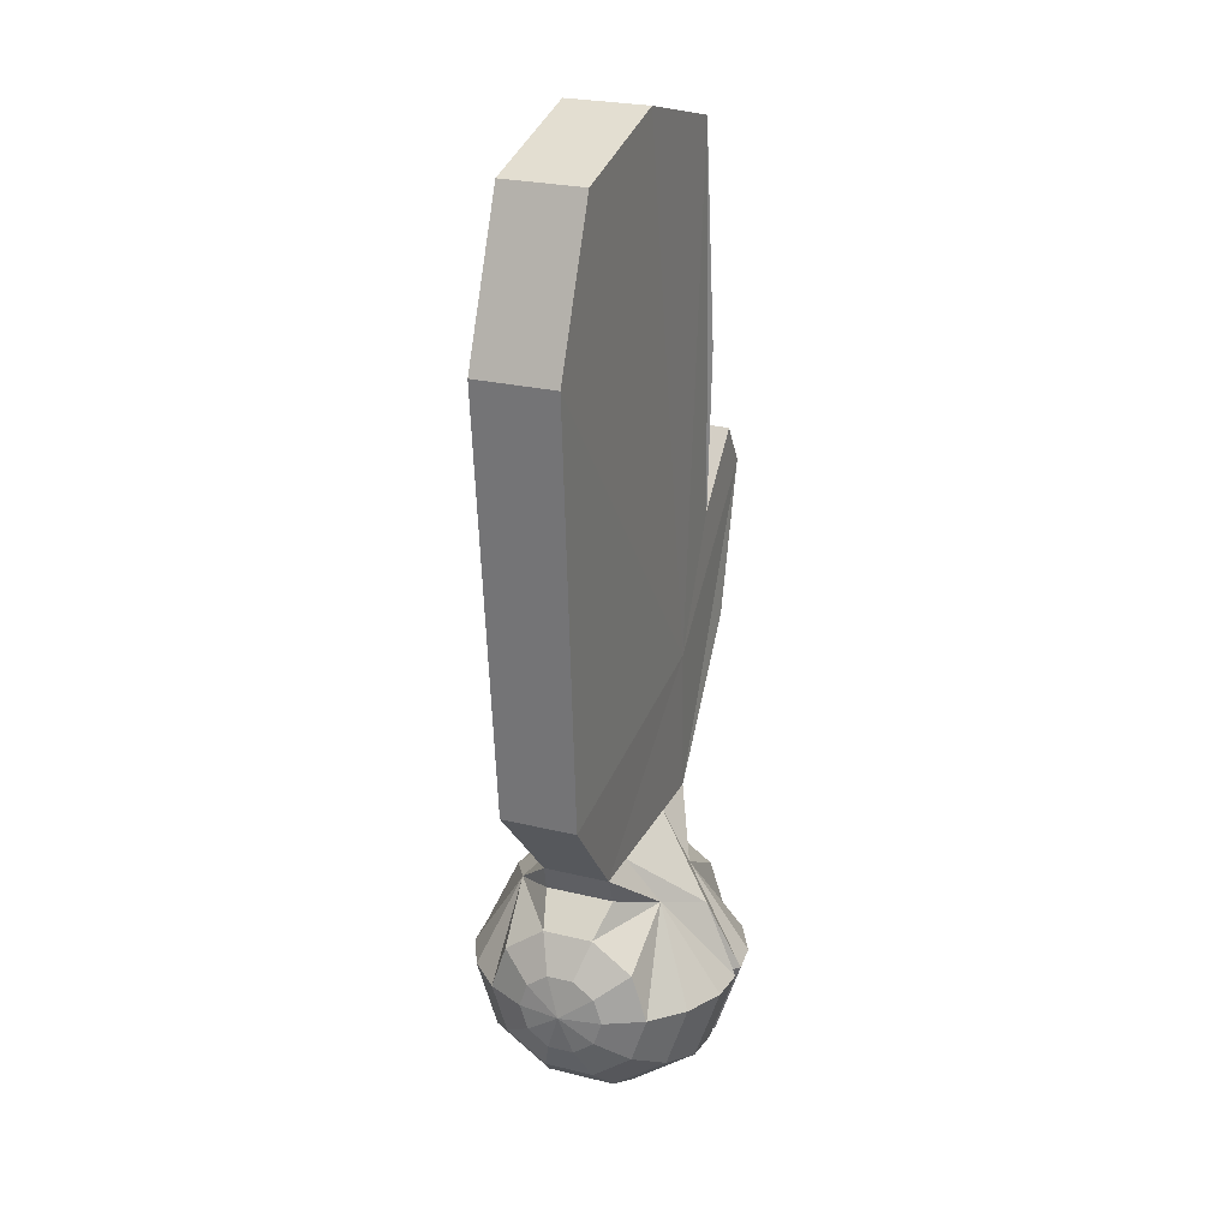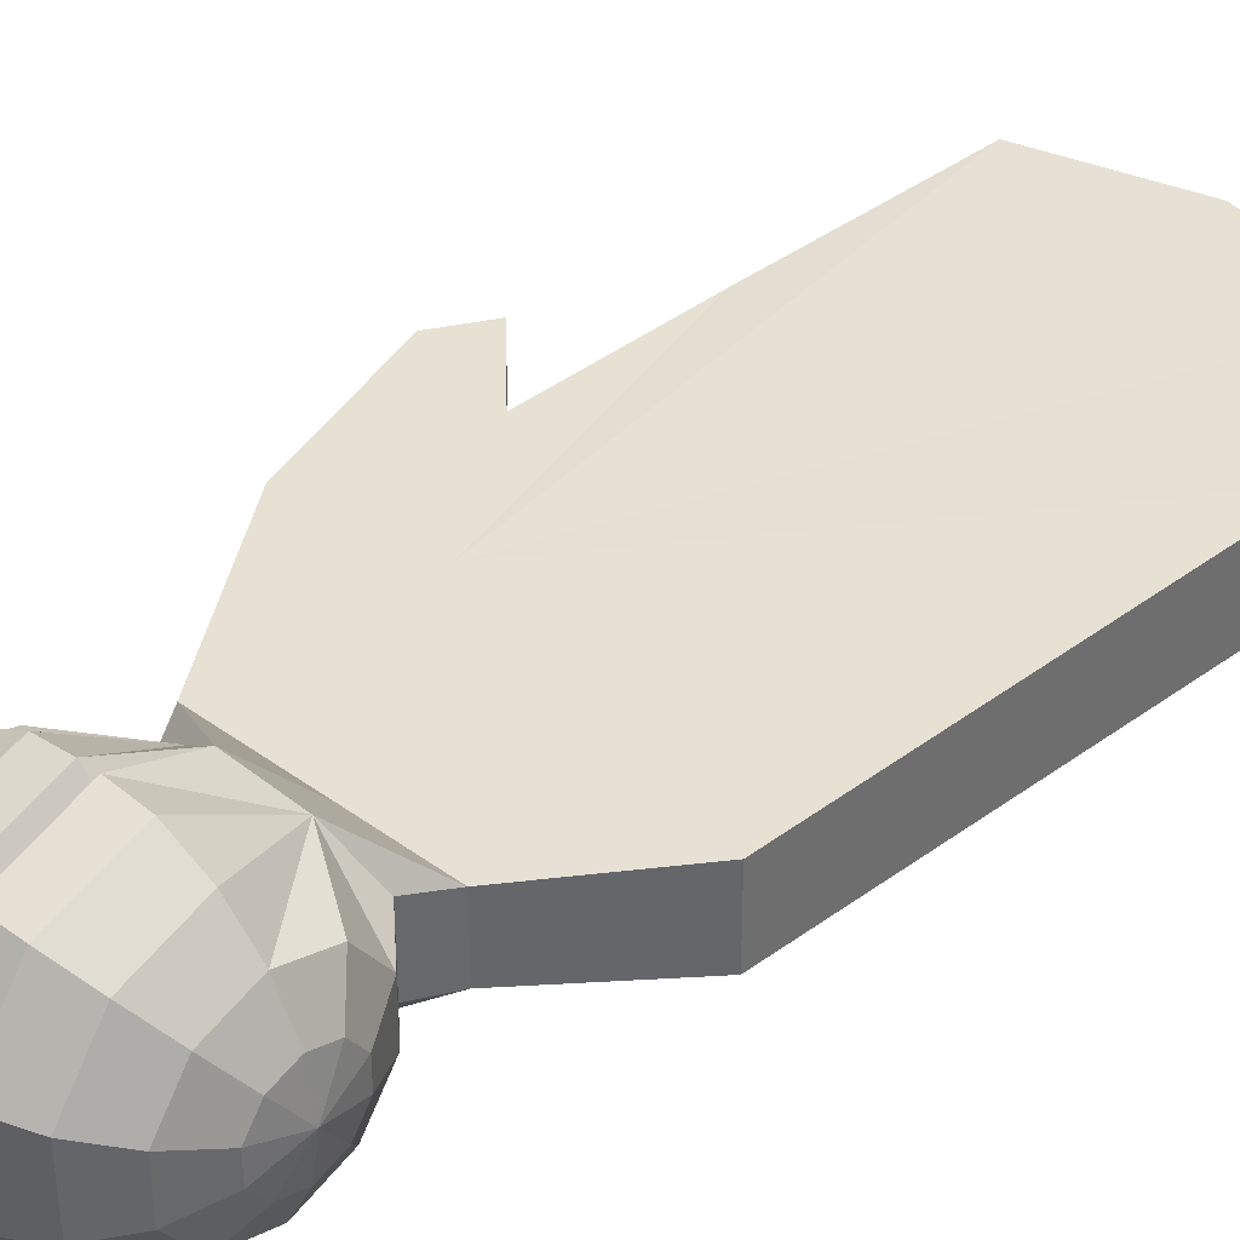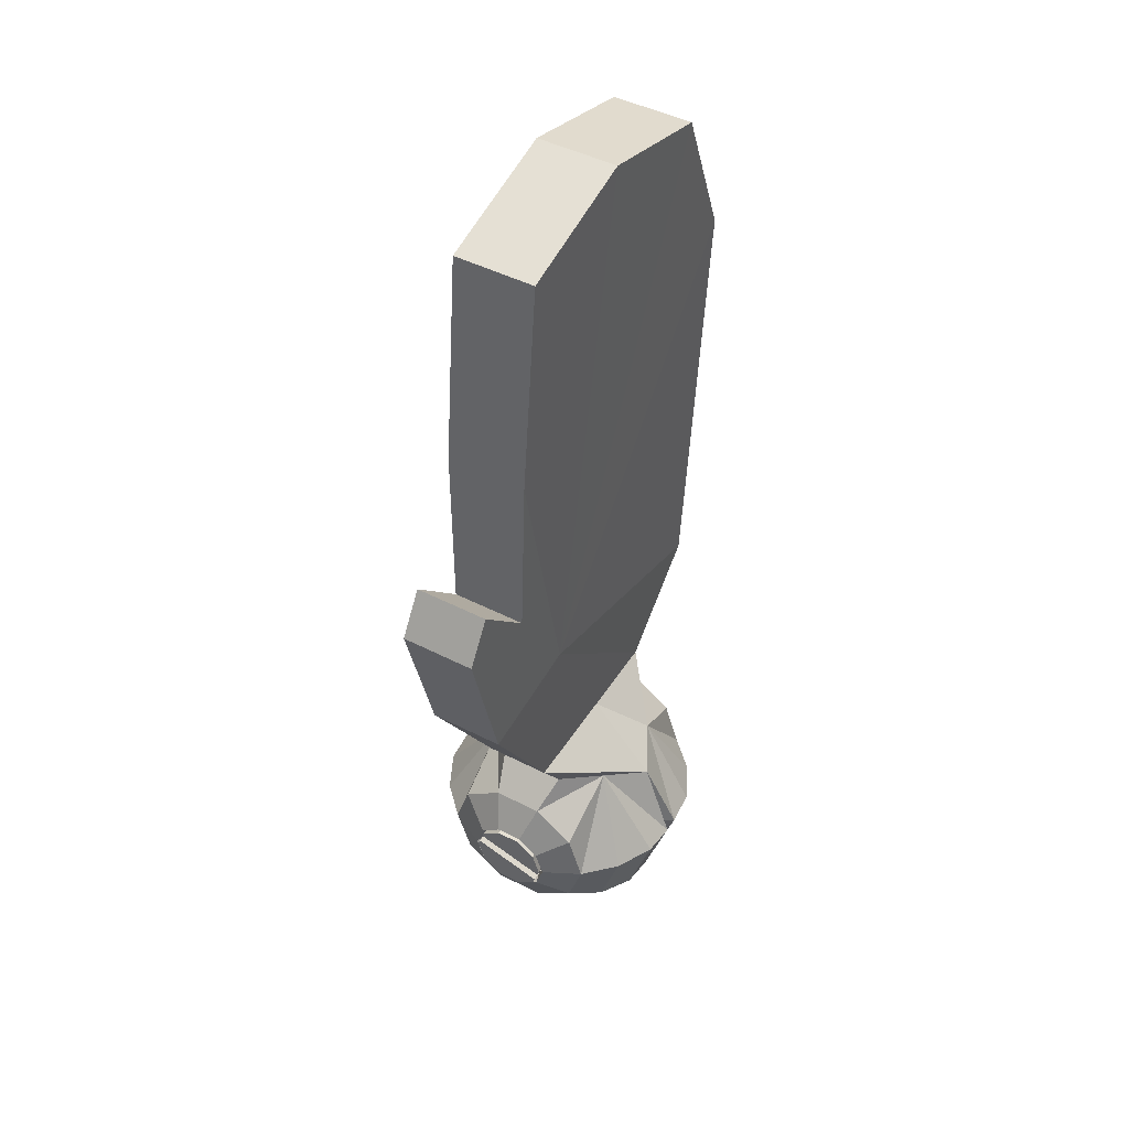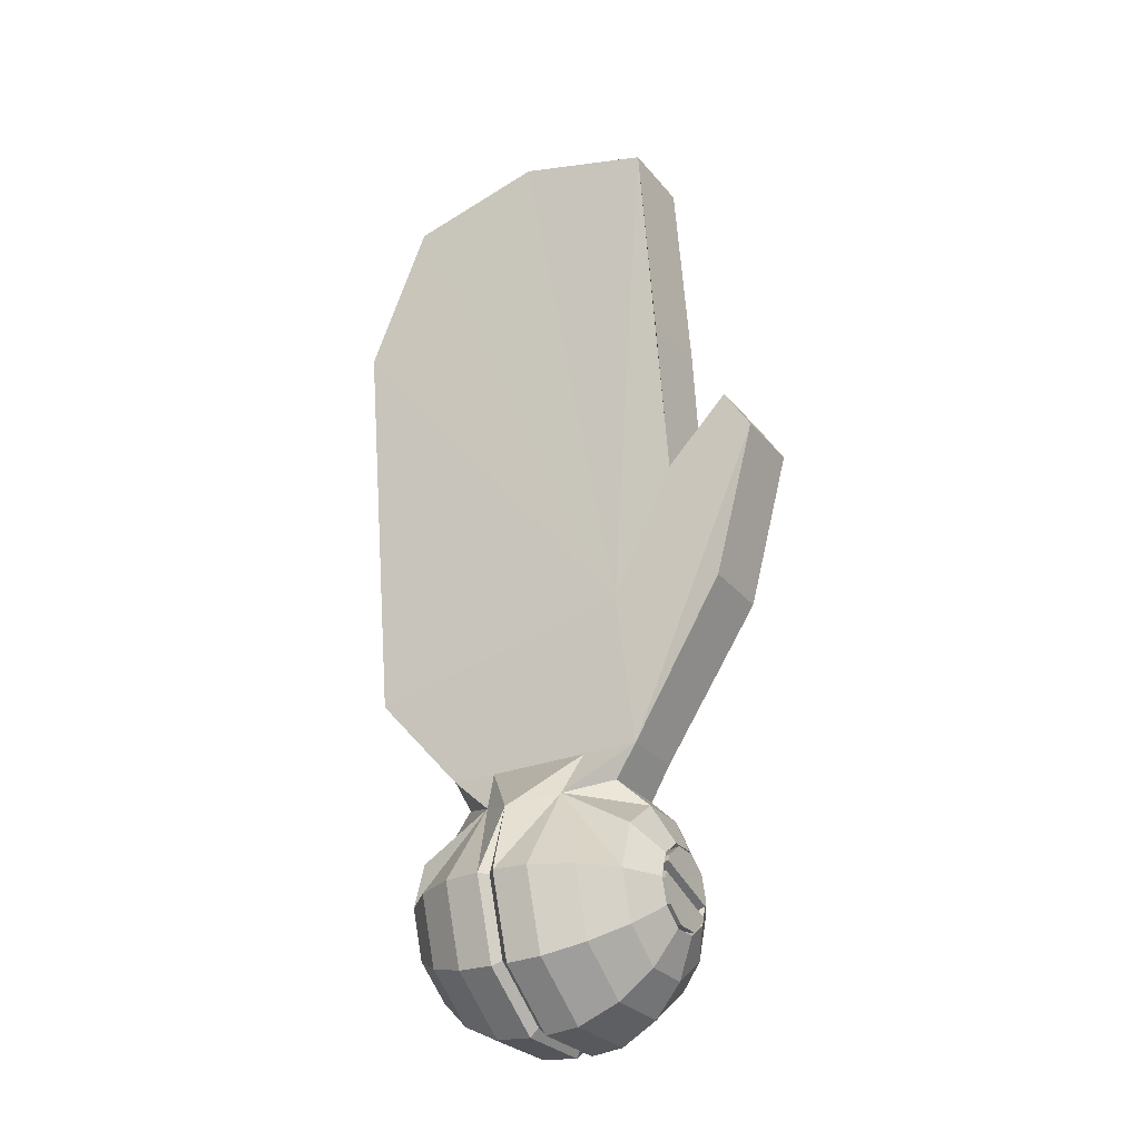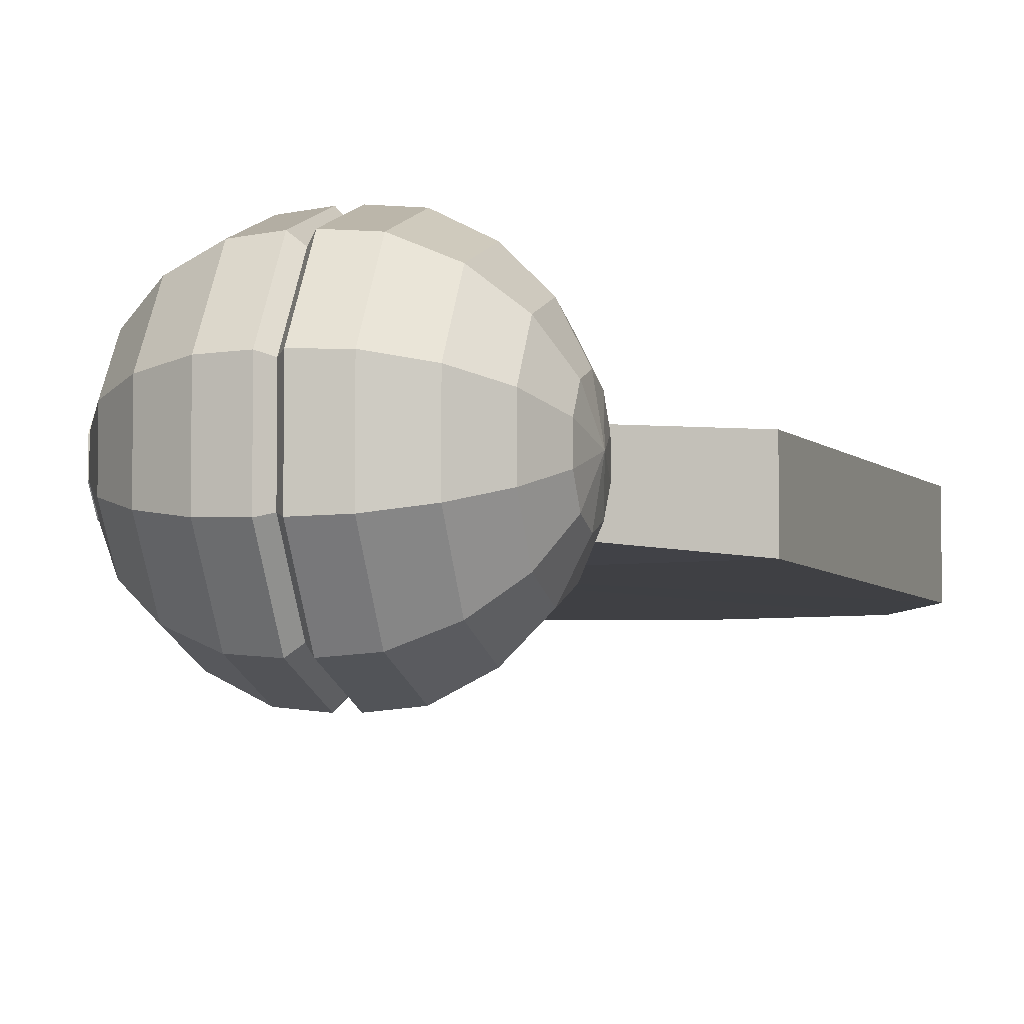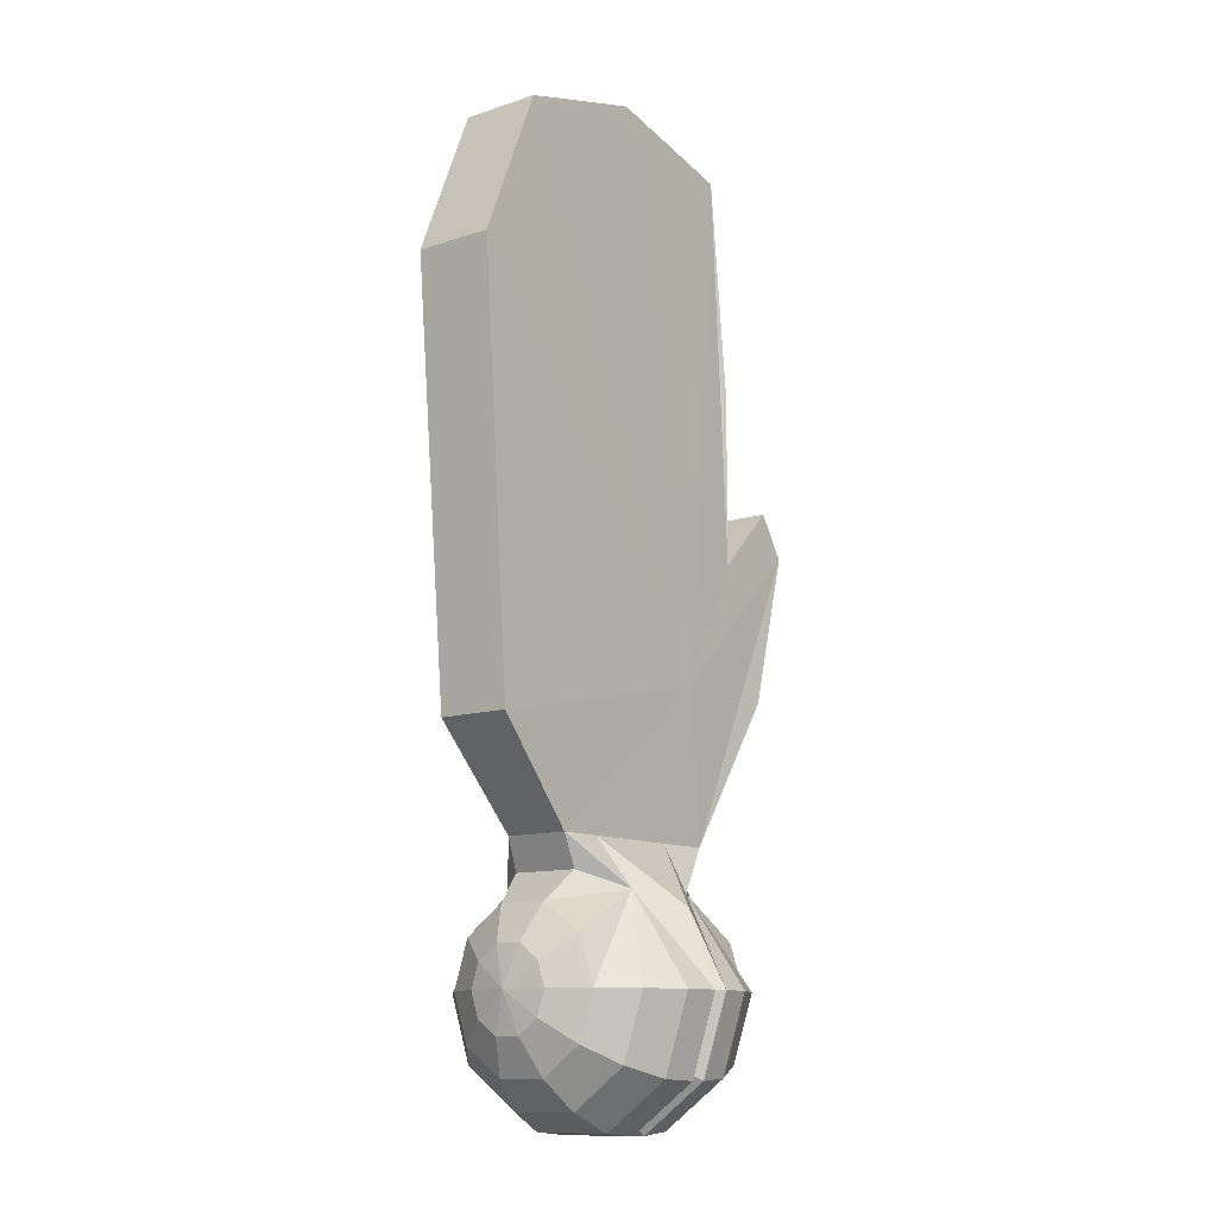
<metadata>
{"format":"obj","ext":"obj","renderer":"f3d","projection":"perspective","resolution":1024,"background":"white","views":[{"elev":25.0,"azim":-68.2,"up":"+Z"},{"elev":38.7,"azim":-137.4,"up":"+Y"},{"elev":46.0,"azim":120.5,"up":"+Z"},{"elev":-27.7,"azim":30.5,"up":"+Z"},{"elev":-4.7,"azim":-164.8,"up":"+Y"},{"elev":-11.4,"azim":-51.2,"up":"+Z"}]}
</metadata>
<code>
g Plane
v 1.218 -0.2386 1.797
v 0.8579 -0.2786 3.68
v -1.363 -0.2581 4.132
v 0.7454 -0.2581 5.063
v -0.116 -0.2581 5.29
v -0.9775 -0.2581 5.063
v 1.471 -0.2386 2.755
v 1.302 -0.2386 3.021
v 0.9139 -0.2386 2.621
v 0.6325 -0.2103 0.8601
v -0.06658 -0.2103 0.8601
v -0.6172 -0.2103 0.8601
v -1.152 -0.2386 1.473
v 0.5229 -0.2386 1.818
v 0.4947 -0.1962 0.6604
v -0.008732 -0.6085 0.4565
v -0.5122 -0.1962 0.6604
v -0.5122 0.232 0.6604
v -0.008732 0.6443 0.4565
v 0.4947 0.232 0.6604
v 0.8058 -0.2468 0.001404
v 0.6842 -0.4856 0.001404
v 0.4947 -0.675 0.001404
v 0.2559 -0.7967 0.001404
v -0.008732 -0.7564 0.001404
v -0.2734 -0.7967 0.001404
v -0.5122 -0.675 0.001404
v -0.7017 -0.4856 0.001404
v -0.8233 -0.2468 0.001404
v -0.8652 0.01789 0.001404
v -0.8233 -0.1962 -0.1542
v -0.7017 -0.3894 -0.2945
v -0.5122 -0.5427 -0.4059
v -0.2734 -0.6411 -0.4774
v -0.008732 -0.6085 -0.4537
v 0.2559 -0.6411 -0.4774
v 0.4947 -0.5427 -0.4059
v 0.6842 -0.3894 -0.2945
v 0.8058 -0.1962 -0.1542
v 0.8058 -0.0639 -0.2503
v 0.6842 -0.1377 -0.4774
v 0.4947 -0.1962 -0.6576
v 0.2559 -0.2338 -0.7733
v -0.008732 -0.2214 -0.735
v -0.2734 -0.2338 -0.7733
v -0.5122 -0.1962 -0.6576
v -0.7017 -0.1377 -0.4774
v -0.8233 -0.0639 -0.2503
v -0.8233 0.09967 -0.2503
v -0.7017 0.1735 -0.4774
v -0.5122 0.232 -0.6576
v -0.2734 0.2696 -0.7733
v -0.008732 0.2571 -0.735
v 0.2559 0.2696 -0.7733
v 0.4947 0.232 -0.6576
v 0.6842 0.1735 -0.4774
v 0.8058 0.09967 -0.2503
v 0.8058 0.232 -0.1542
v 0.6842 0.4252 -0.2945
v 0.4947 0.5785 -0.4059
v 0.2559 0.6769 -0.4774
v -0.008732 0.6443 -0.4537
v -0.2734 0.6769 -0.4774
v -0.5122 0.5785 -0.4059
v -0.7017 0.4252 -0.2945
v -0.8233 0.232 -0.1542
v -0.8233 0.2826 0.001404
v -0.7017 0.5213 0.001404
v -0.5122 0.7108 0.001404
v -0.2734 0.8325 0.001404
v -0.008732 0.7921 0.001404
v 0.2559 0.8325 0.001404
v 0.4947 0.7108 0.001404
v 0.6842 0.5213 0.001404
v 0.8058 0.2826 0.001404
v 0.8058 0.232 0.157
v 0.6842 0.4252 0.2973
v 0.243 0.4381 0.5585
v -0.2964 0.4853 0.5583
v -0.7017 0.4252 0.2973
v -0.8233 0.232 0.157
v -0.8233 0.09967 0.2531
v -0.7017 0.1735 0.4802
v 0.6842 0.1735 0.4802
v 0.8058 0.09967 0.2531
v 0.8058 -0.0639 0.2531
v 0.6842 -0.1377 0.4802
v -0.7017 -0.1377 0.4802
v -0.8233 -0.0639 0.2531
v -0.8233 -0.1962 0.157
v -0.7017 -0.3894 0.2973
v -0.2605 -0.4024 0.5585
v 0.243 -0.4024 0.5585
v 0.6842 -0.3894 0.2973
v 0.8058 -0.1962 0.157
v 0.04938 -0.8177 0.001404
v -0.05094 -0.8177 0.001404
v -0.05094 -0.6581 -0.4897
v 0.04938 -0.6581 -0.4897
v 0.04938 -0.2403 -0.7932
v -0.05094 -0.2403 -0.7932
v -0.05094 0.2761 -0.7932
v 0.04938 0.2761 -0.7932
v 0.04938 0.6939 -0.4897
v -0.05094 0.6939 -0.4897
v -0.05094 0.8534 0.001404
v 0.04938 0.8534 0.001404
v 0.6717 -0.2035 0.001404
v 0.6717 -0.1612 -0.1287
v 0.6717 -0.05052 -0.2091
v 0.6717 0.08629 -0.2091
v 0.6717 0.197 -0.1287
v 0.6717 0.2393 0.001404
v 0.6717 0.197 0.1315
v 0.6717 0.08629 0.2119
v 0.6717 -0.05052 0.2119
v 0.6717 -0.1612 0.1315
v 0.8193 -0.2273 0.001404
v 0.8193 -0.1805 -0.1427
v 0.8193 -0.05788 -0.2318
v 0.8193 0.09365 -0.2318
v 0.8193 0.2162 -0.1427
v 0.8193 0.2631 0.001404
v 0.8193 0.2162 0.1455
v 0.8193 0.09365 0.2346
v 0.8193 -0.05788 0.2346
v 0.8193 -0.1805 0.1455
v 0.8193 0.2279 -0.1067
v 0.7186 0.2396 -0.07065
v 0.8193 0.2514 -0.03462
v 0.8193 -0.2156 0.03743
v 0.7186 -0.2039 0.07346
v 0.8193 -0.1922 0.1095
v 0.818 -0.003253 -0.06365
v 0.818 0.03902 0.06646
v 0.8579 0.2281 3.68
v 0.7454 0.2487 5.063
v -0.116 0.2487 5.29
v -0.9775 0.2487 5.063
v -1.363 0.2487 4.132
v 1.218 0.2293 1.797
v 1.471 0.2293 2.755
v 1.302 0.2293 3.021
v 0.9139 0.2293 2.621
v 0.6325 0.201 0.8601
v -0.06658 0.201 0.8601
v -0.6172 0.201 0.8601
v -1.152 0.2293 1.473
v 0.4707 0.2293 1.909
v 0.283 -0.2103 0.8601
v -0.3419 -0.2103 0.8601
f 7 14 10
f 7 8 14
f 8 9 14
f 14 5 6
f 14 4 5
f 9 2 4
f 12 14 13
f 3 14 6
f 3 13 14
f 30 31 29
f 29 31 32
f 28 32 33
f 33 34 26
f 36 37 23
f 37 38 22
f 21 22 38
f 41 40 39
f 37 42 41
f 43 42 37
f 46 45 34
f 32 47 46
f 31 48 47
f 30 48 31
f 30 49 48
f 48 49 50
f 50 51 46
f 51 52 45
f 54 55 42
f 55 56 41
f 56 57 40
f 56 59 58
f 55 60 59
f 61 60 55
f 51 64 63
f 65 64 51
f 66 65 50
f 30 66 49
f 30 67 66
f 67 68 65
f 68 69 64
f 69 70 63
f 72 73 60
f 60 73 74
f 74 75 58
f 74 77 76
f 78 77 74
f 72 78 73
f 69 79 70
f 68 80 79
f 81 80 68
f 30 81 67
f 30 82 81
f 82 83 80
f 83 18 79
f 78 20 84
f 84 85 76
f 87 86 85
f 15 87 84
f 83 88 17
f 89 88 83
f 30 89 82
f 30 90 89
f 90 91 88
f 88 91 92
f 93 94 87
f 94 95 86
f 21 95 94
f 93 23 22
f 93 24 23
f 92 27 26
f 28 27 92
f 90 29 28
f 30 29 90
f 98 97 26
f 35 25 97
f 99 96 25
f 99 36 24
f 100 99 35
f 100 43 36
f 101 98 34
f 44 35 98
f 52 102 101
f 53 44 101
f 103 100 44
f 54 43 100
f 104 103 53
f 61 54 103
f 63 105 102
f 62 53 102
f 70 106 105
f 71 62 105
f 71 107 104
f 72 61 104
f 19 107 71
f 78 72 107
f 79 19 106
f 19 71 106
f 25 96 16
f 96 24 93
f 97 16 92
f 97 25 16
f 21 39 109
f 39 40 110
f 40 57 111
f 57 58 112
f 58 75 113
f 76 114 113
f 85 115 114
f 85 86 116
f 86 95 117
f 21 108 117
f 109 119 118
f 110 120 119
f 111 121 120
f 112 122 121
f 113 114 124
f 115 125 124
f 115 116 126
f 117 127 126
f 129 112 113
f 123 130 113
f 128 122 112
f 130 129 113
f 129 128 112
f 132 117 108
f 118 131 108
f 133 127 117
f 131 132 108
f 132 133 117
f 128 129 132
f 130 133 132
f 134 128 131
f 118 134 131
f 134 122 128
f 135 133 130
f 123 135 130
f 135 127 133
f 123 124 135
f 124 125 135
f 125 126 135
f 126 127 135
f 118 119 134
f 119 120 134
f 120 121 134
f 121 122 134
f 2 136 137
f 137 138 5
f 138 139 6
f 139 140 3
f 141 142 7
f 142 143 8
f 143 144 9
f 144 136 2
f 1 10 145
f 13 148 147
f 140 148 13
f 10 15 20
f 19 146 145
f 19 79 146
f 147 146 79
f 136 149 137
f 137 149 138
f 138 149 139
f 139 149 140
f 141 149 142
f 142 149 143
f 143 149 144
f 144 149 136
f 145 149 141
f 145 146 149
f 146 147 149
f 148 149 147
f 140 149 148
f 12 147 18
f 11 14 151
f 151 14 12
f 10 14 150
f 150 14 11
f 150 145 146
f 11 150 146
f 150 10 145
f 151 146 147
f 12 151 147
f 151 11 146
f 12 17 92
f 151 92 16
f 16 93 150
f 10 150 93
f 1 7 10
f 14 9 4
f 28 29 32
f 27 28 33
f 27 33 26
f 24 36 23
f 23 37 22
f 39 21 38
f 38 41 39
f 38 37 41
f 36 43 37
f 33 46 34
f 33 32 46
f 32 31 47
f 47 48 50
f 47 50 46
f 46 51 45
f 43 54 42
f 42 55 41
f 41 56 40
f 57 56 58
f 56 55 59
f 54 61 55
f 52 51 63
f 50 65 51
f 49 66 50
f 66 67 65
f 65 68 64
f 64 69 63
f 61 72 60
f 59 60 74
f 59 74 58
f 75 74 76
f 73 78 74
f 69 68 79
f 67 81 68
f 81 82 80
f 80 83 79
f 77 78 84
f 77 84 76
f 84 87 85
f 20 15 84
f 18 83 17
f 82 89 83
f 89 90 88
f 17 88 92
f 15 93 87
f 87 94 86
f 22 21 94
f 94 93 22
f 91 28 92
f 91 90 28
f 34 98 26
f 98 35 97
f 35 99 25
f 96 99 24
f 44 100 35
f 99 100 36
f 45 101 34
f 101 44 98
f 45 52 101
f 102 53 101
f 53 103 44
f 103 54 100
f 62 104 53
f 104 61 103
f 52 63 102
f 105 62 102
f 63 70 105
f 106 71 105
f 62 71 104
f 107 72 104
f 19 78 107
f 70 79 106
f 16 96 93
f 26 97 92
f 108 21 109
f 109 39 110
f 110 40 111
f 111 57 112
f 112 58 113
f 75 76 113
f 76 85 114
f 115 85 116
f 116 86 117
f 95 21 117
f 108 109 118
f 109 110 119
f 110 111 120
f 111 112 121
f 123 113 124
f 114 115 124
f 125 115 126
f 116 117 126
f 131 128 132
f 129 130 132
f 4 2 137
f 4 137 5
f 5 138 6
f 6 139 3
f 1 141 7
f 7 142 8
f 8 143 9
f 9 144 2
f 141 1 145
f 12 13 147
f 3 140 13
f 145 10 20
f 20 19 145
f 18 147 79
f 17 12 18
f 151 12 92
f 11 151 16
f 11 16 150
f 15 10 93

</code>
